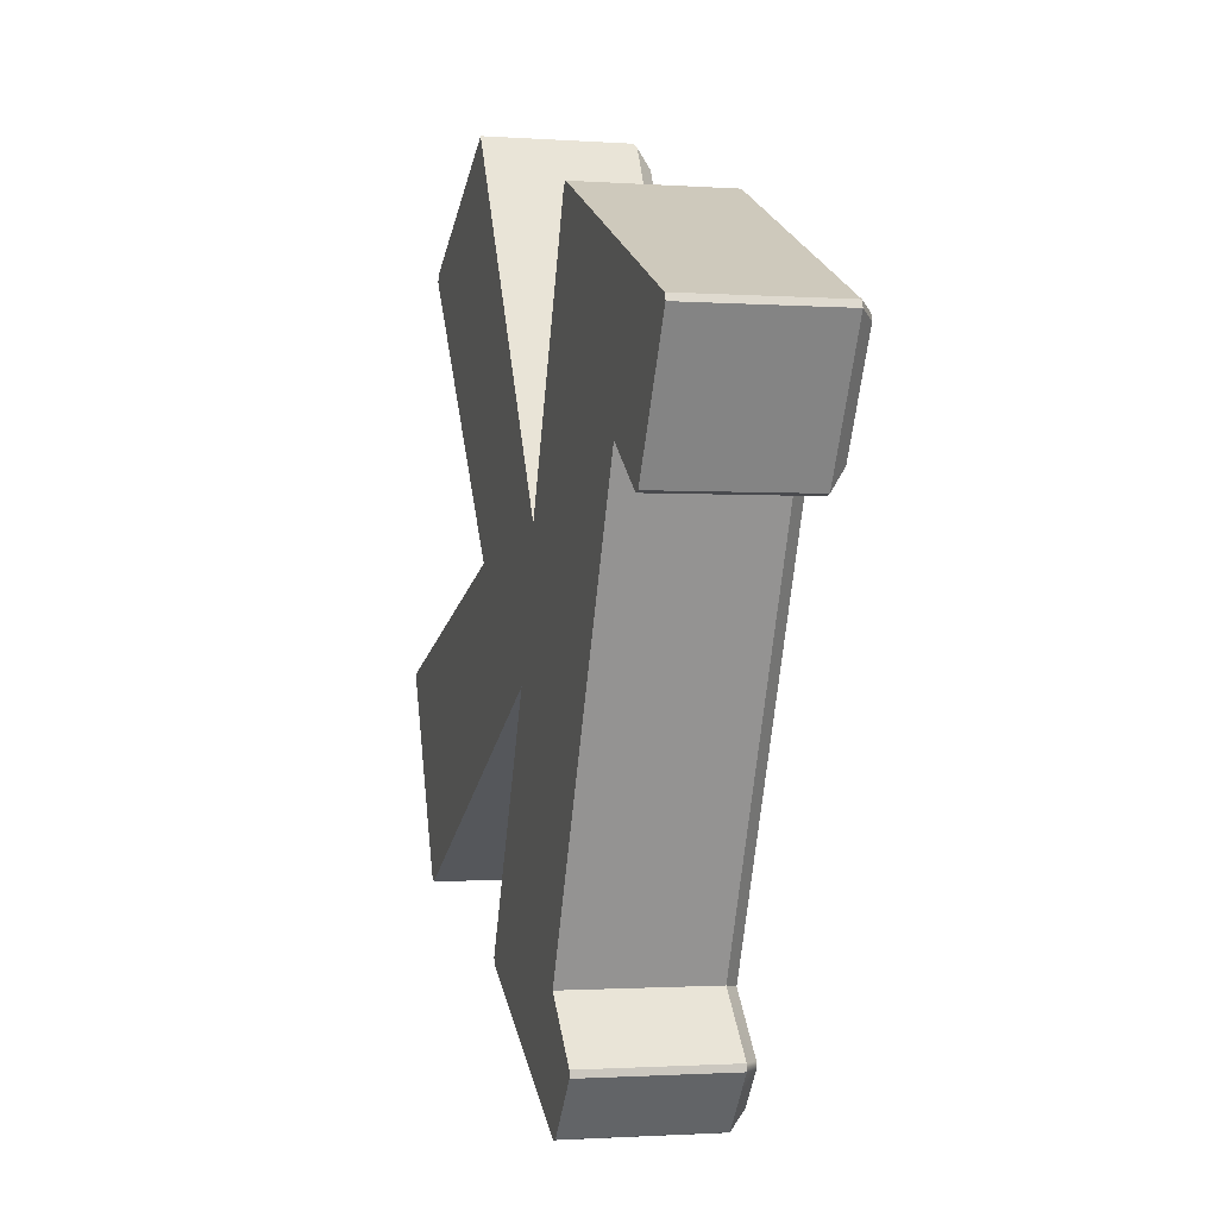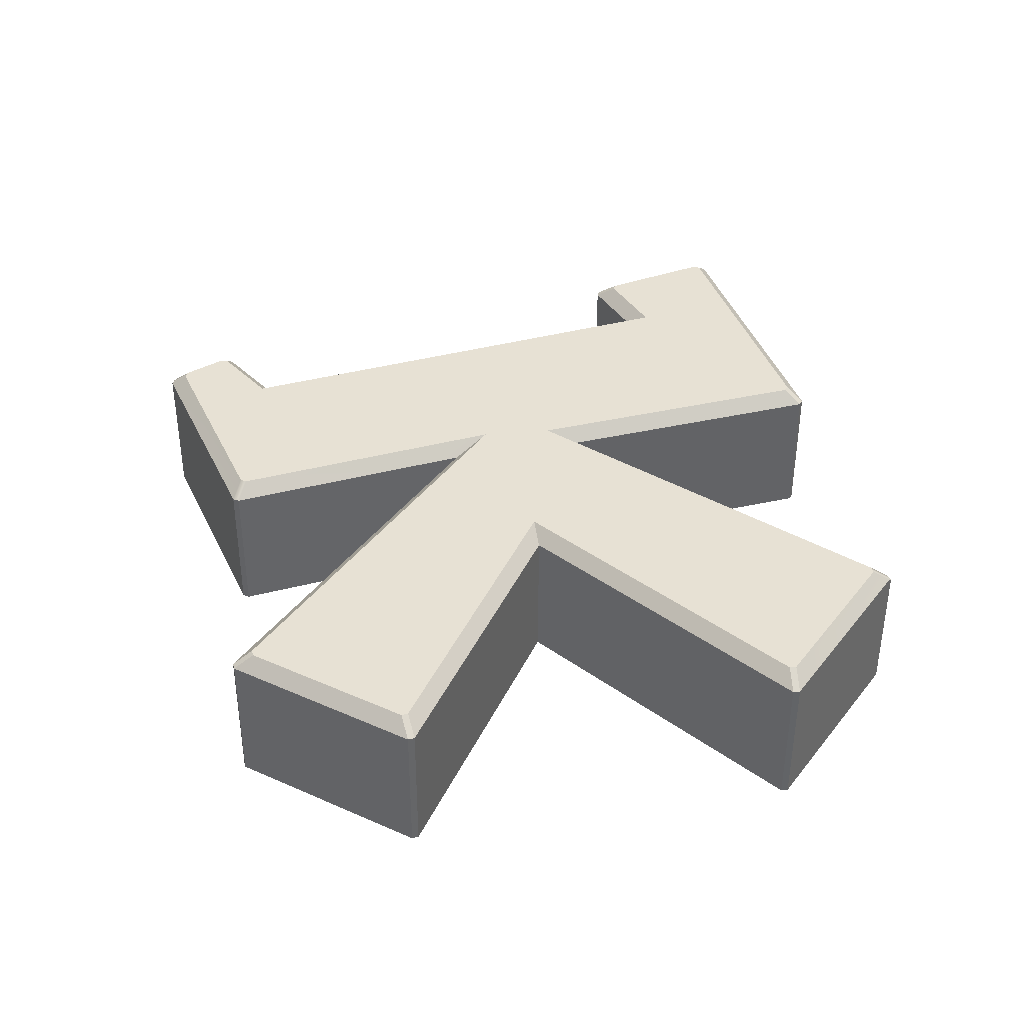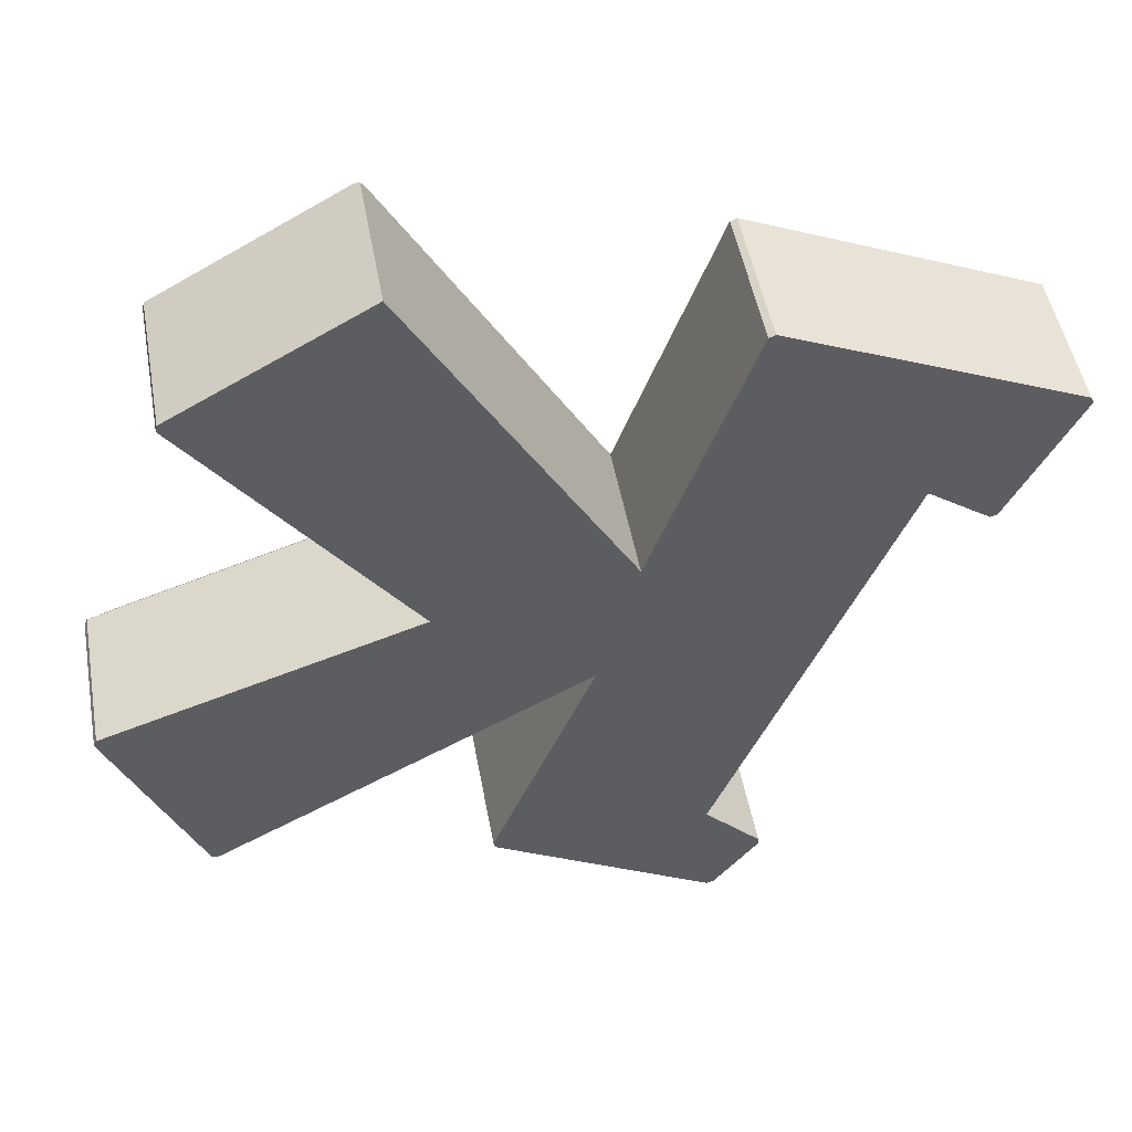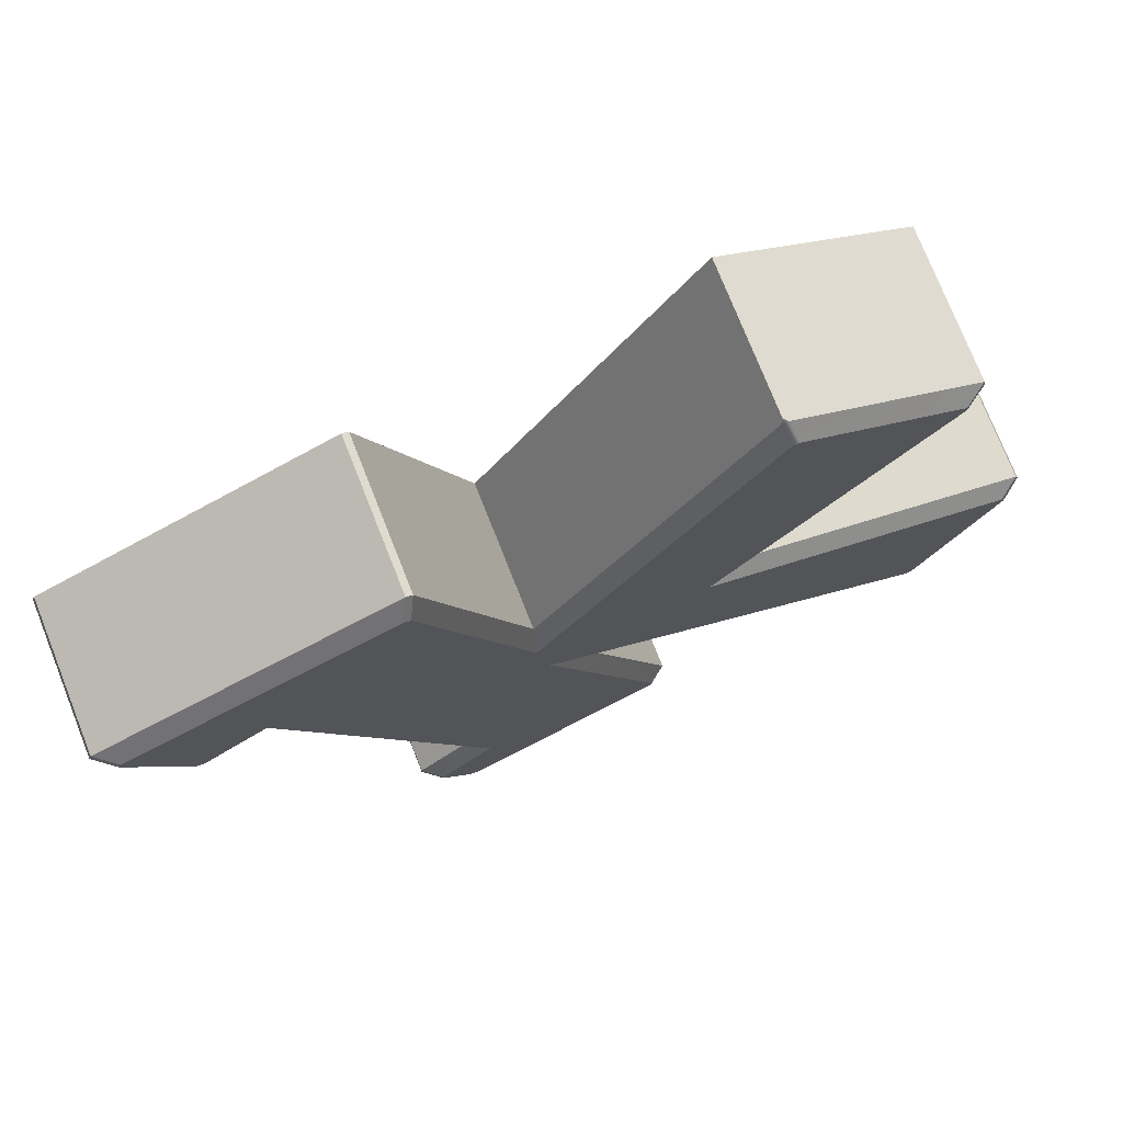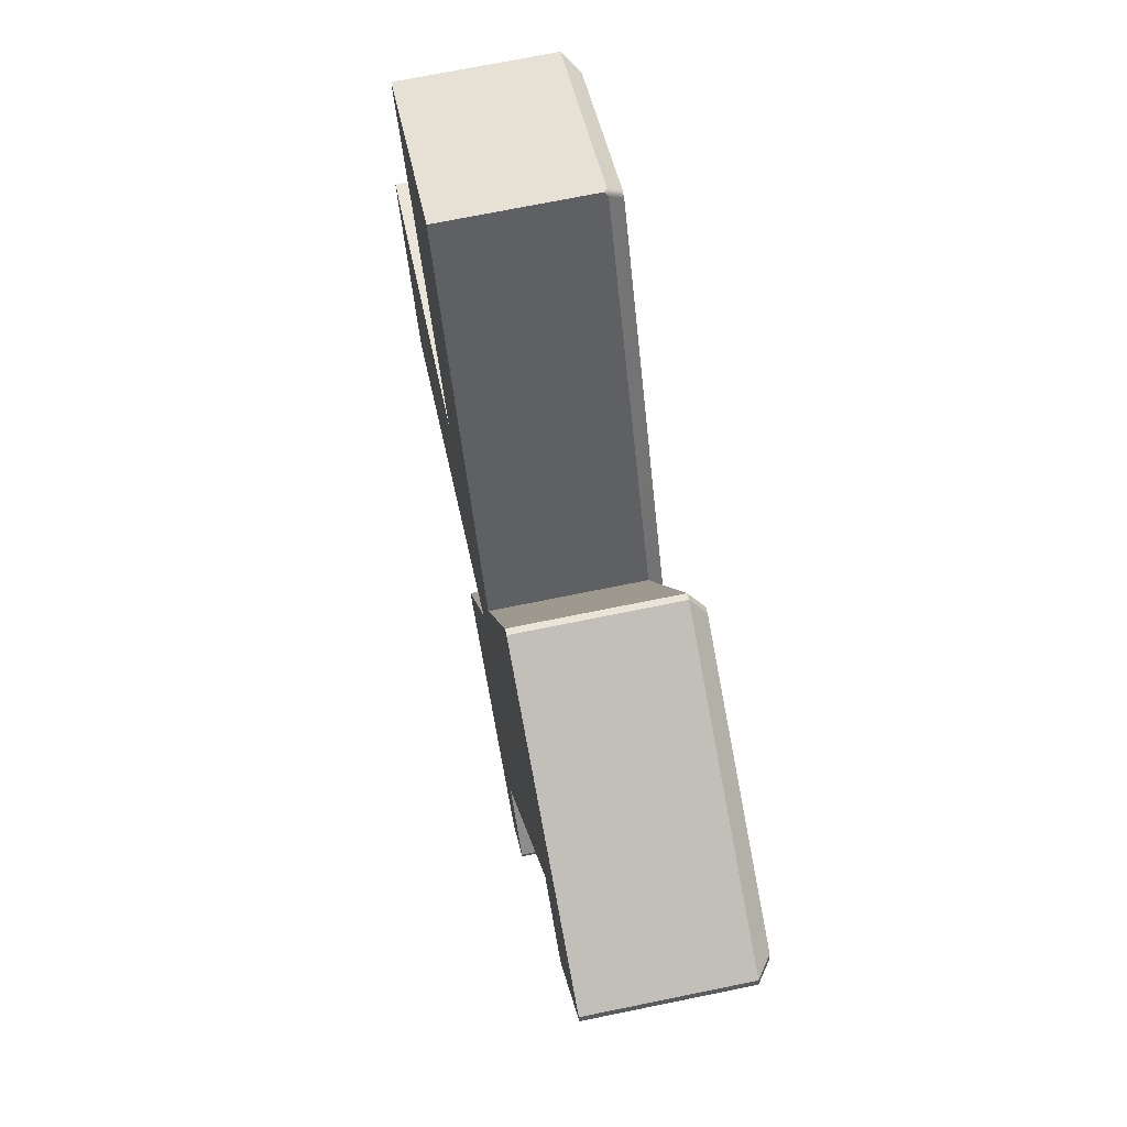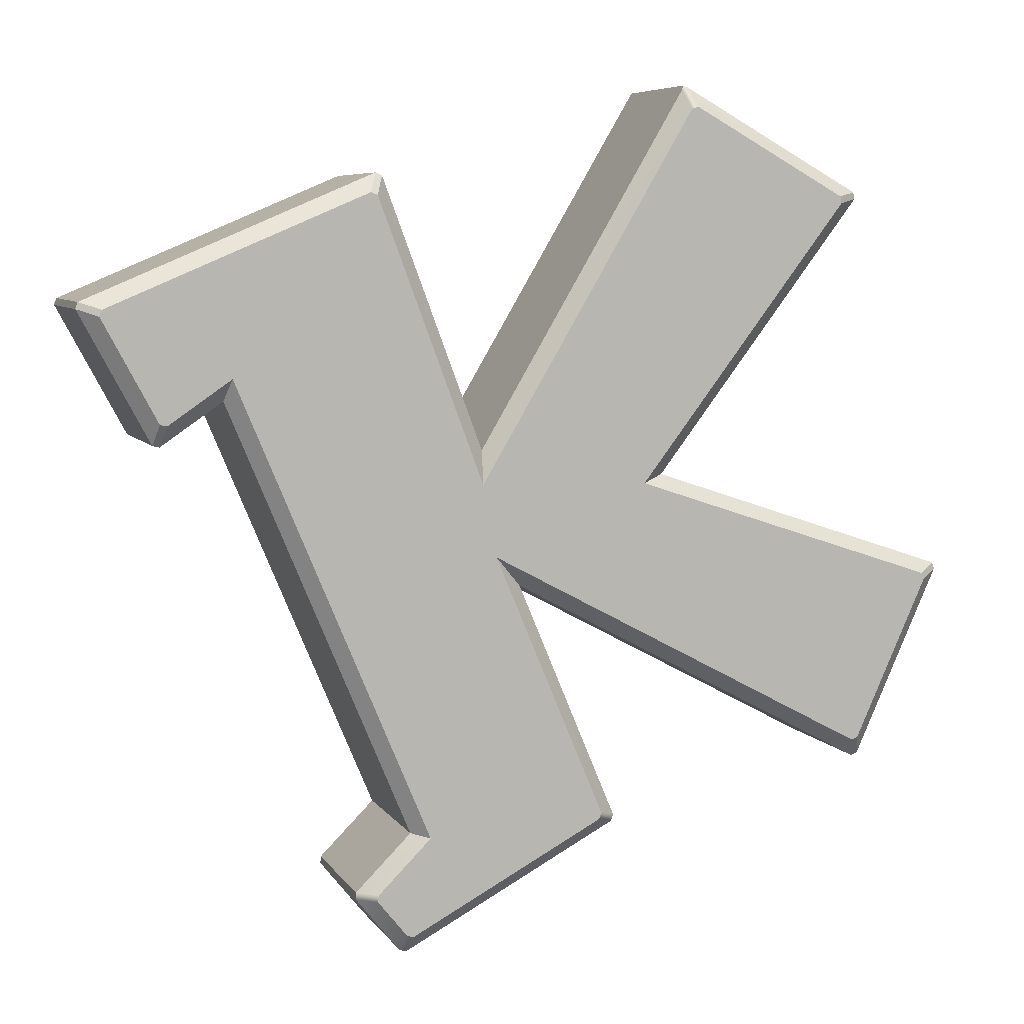
<metadata>
{"format":"obj","ext":"obj","renderer":"f3d","projection":"perspective","resolution":1024,"background":"white","views":[{"elev":-0.4,"azim":-109.5,"up":"+Y"},{"elev":43.9,"azim":94.7,"up":"+Z"},{"elev":48.6,"azim":165.4,"up":"+Y"},{"elev":74.7,"azim":-26.1,"up":"+Y"},{"elev":71.6,"azim":-106.1,"up":"+Y"},{"elev":6.3,"azim":-22.8,"up":"+Y"}]}
</metadata>
<code>
g K
v 1.499 1.687 -1.436
v 2.26 2.887 -1.319
v 1.485 1.568 -1.386
v 2.27 2.963 -1.369
v 2.924 2.598 -1.319
v 2.844 2.582 -1.274
v 2.27 2.963 -1.369
v 2.844 2.582 -1.274
v 2.284 2.894 -1.317
v 0.1585 2.18 -1.488
v 0.1561 2.169 -1.489
v 0.1644 2.193 -1.488
v 2.267 2.89 -1.318
v 2.26 2.887 -1.319
v 2.284 2.894 -1.317
v 0.1383 2.22 -2.068
v 0.1301 2.197 -2.069
v 0.1317 2.206 -2.069
v 1.236 -0.0948 -1.991
v 1.26 -0.09976 -1.989
v 1.247 -0.09497 -1.99
v 1.541 1.689 -1.959
v 0.6224 1.88 -2.031
v 1.275 0.3296 -1.986
v 1.682 1.2 -1.95
v 2.035 0.3169 -1.926
v 2.043 0.3404 -1.926
v 1.682 1.2 -1.95
v 1.26 -0.09976 -1.989
v 1.275 0.3296 -1.986
v 1.247 -0.09497 -1.99
v 2.296 2.974 -1.894
v 2.97 2.576 -1.842
v 2.965 2.601 -1.843
v 2.219 1.585 -1.906
v 1.541 1.689 -1.959
v 1.682 1.2 -1.95
v 3.02 0.5054 -1.848
v 3.33 1.194 -1.82
v 3.32 1.217 -1.821
v 2.219 1.585 -1.906
v 2.996 0.4973 -1.85
v 1.682 1.2 -1.95
v 0.5996 1.955 -1.454
v 1.29 0.3151 -1.407
v 1.234 0.3273 -1.463
v 0.581 1.878 -1.508
v 1.499 1.687 -1.436
v 2.246 2.957 -1.371
v 2.26 2.887 -1.319
v 2.27 2.963 -1.369
v 2.284 2.894 -1.317
v 2.255 2.972 -1.383
v 1.485 1.568 -1.386
v 1.534 1.31 -1.383
v 1.29 0.3151 -1.407
v 0.5996 1.955 -1.454
v 1.534 1.31 -1.383
v 1.932 0.361 -1.356
v 1.924 0.3375 -1.357
v 1.228 -0.03709 -1.413
v 1.29 0.3151 -1.407
v 1.216 -0.03255 -1.414
v 1.203 -0.03214 -1.415
v 2.09 1.556 -1.338
v 1.534 1.31 -1.383
v 1.485 1.568 -1.386
v 2.26 2.887 -1.319
v 2.267 2.89 -1.318
v 2.284 2.894 -1.317
v 2.844 2.582 -1.274
v 2.849 2.558 -1.274
v 3.204 1.184 -1.252
v 3.214 1.161 -1.251
v 2.95 0.5738 -1.275
v 2.09 1.556 -1.338
v 2.927 0.5657 -1.277
v 1.534 1.31 -1.383
v 0.581 1.878 -1.508
v 1.234 0.3273 -1.463
v 1.275 0.3296 -1.986
v 0.6224 1.88 -2.031
v 0.3511 1.806 -1.475
v 0.1561 2.169 -1.489
v 0.1585 2.18 -1.488
v 0.3753 1.8 -1.473
v 0.5996 1.955 -1.454
v 0.1644 2.193 -1.488
v 1.085 2.585 -1.413
v 1.108 2.576 -1.412
v 1.485 1.568 -1.386
v 2.246 2.957 -1.371
v 1.499 1.687 -1.436
v 1.541 1.689 -1.959
v 2.296 2.974 -1.894
v 2.255 2.972 -1.383
v 1.099 0.1239 -1.423
v 1.29 0.3151 -1.407
v 1.216 -0.03255 -1.414
v 1.203 -0.03214 -1.415
v 1.098 0.099 -1.423
v 0.6224 1.88 -2.031
v 1.541 1.689 -1.959
v 1.182 2.646 -1.984
v 1.159 2.656 -1.985
v 0.1383 2.22 -2.068
v 0.1317 2.206 -2.069
v 0.4028 1.728 -2.049
v 0.3786 1.734 -2.051
v 0.1301 2.197 -2.069
v 1.247 -0.09497 -1.99
v 1.275 0.3296 -1.986
v 1.076 0.1302 -2.003
v 1.236 -0.0948 -1.991
v 1.075 0.1053 -2.003
v 0.3753 1.8 -1.473
v 0.3614 1.726 -1.526
v 0.3372 1.732 -1.527
v 0.3511 1.806 -1.475
v 0.3614 1.726 -1.526
v 0.4028 1.728 -2.049
v 0.3786 1.734 -2.051
v 0.3372 1.732 -1.527
v 0.1561 2.169 -1.489
v 0.0887 2.194 -1.545
v 0.09692 2.218 -1.544
v 0.1644 2.193 -1.488
v 0.0887 2.194 -1.545
v 0.1301 2.197 -2.069
v 0.1383 2.22 -2.068
v 0.09692 2.218 -1.544
v 1.085 2.585 -1.413
v 1.118 2.654 -1.462
v 1.141 2.644 -1.46
v 1.108 2.576 -1.412
v 1.118 2.654 -1.462
v 1.159 2.656 -1.985
v 1.182 2.646 -1.984
v 1.141 2.644 -1.46
v 1.098 0.099 -1.423
v 1.033 0.103 -1.48
v 1.035 0.1279 -1.479
v 1.099 0.1239 -1.423
v 1.29 0.3151 -1.407
v 1.234 0.3273 -1.463
v 1.033 0.103 -1.48
v 1.075 0.1053 -2.003
v 1.076 0.1302 -2.003
v 1.035 0.1279 -1.479
v 2.95 0.5738 -1.275
v 2.979 0.5031 -1.324
v 2.955 0.495 -1.326
v 2.927 0.5657 -1.277
v 2.979 0.5031 -1.324
v 3.02 0.5054 -1.848
v 2.996 0.4973 -1.85
v 2.955 0.495 -1.326
v 1.932 0.361 -1.356
v 1.993 0.3146 -1.403
v 1.924 0.3375 -1.357
v 2.002 0.3382 -1.402
v 1.641 1.197 -1.427
v 1.534 1.31 -1.383
v 2.002 0.3382 -1.402
v 2.043 0.3404 -1.926
v 2.035 0.3169 -1.926
v 1.993 0.3146 -1.403
v 1.228 -0.03709 -1.413
v 1.219 -0.1021 -1.466
v 1.194 -0.09709 -1.468
v 1.203 -0.03214 -1.415
v 1.219 -0.1021 -1.466
v 1.26 -0.09976 -1.989
v 1.236 -0.0948 -1.991
v 1.194 -0.09709 -1.468
v 2.844 2.582 -1.274
v 2.924 2.598 -1.319
v 2.929 2.574 -1.319
v 2.849 2.558 -1.274
v 2.924 2.598 -1.319
v 2.965 2.601 -1.843
v 2.97 2.576 -1.842
v 2.929 2.574 -1.319
v 3.204 1.184 -1.252
v 3.278 1.215 -1.297
v 3.288 1.192 -1.297
v 3.214 1.161 -1.251
v 3.278 1.215 -1.297
v 3.32 1.217 -1.821
v 3.33 1.194 -1.82
v 3.288 1.192 -1.297
v 0.3753 1.8 -1.473
v 0.5996 1.955 -1.454
v 0.581 1.878 -1.508
v 0.3614 1.726 -1.526
v 0.3372 1.732 -1.527
v 0.0887 2.194 -1.545
v 0.1561 2.169 -1.489
v 0.3511 1.806 -1.475
v 0.09692 2.218 -1.544
v 1.118 2.654 -1.462
v 1.085 2.585 -1.413
v 0.1644 2.193 -1.488
v 1.141 2.644 -1.46
v 1.499 1.687 -1.436
v 1.485 1.568 -1.386
v 1.108 2.576 -1.412
v 1.534 1.31 -1.383
v 2.927 0.5657 -1.277
v 2.955 0.495 -1.326
v 1.641 1.197 -1.427
v 1.993 0.3146 -1.403
v 1.219 -0.1021 -1.466
v 1.228 -0.03709 -1.413
v 1.924 0.3375 -1.357
v 1.194 -0.09709 -1.468
v 1.033 0.103 -1.48
v 1.098 0.099 -1.423
v 1.203 -0.03214 -1.415
v 2.929 2.574 -1.319
v 2.178 1.583 -1.383
v 2.09 1.556 -1.338
v 2.849 2.558 -1.274
v 2.178 1.583 -1.383
v 3.278 1.215 -1.297
v 3.204 1.184 -1.252
v 2.09 1.556 -1.338
v 2.95 0.5738 -1.275
v 3.214 1.161 -1.251
v 3.288 1.192 -1.297
v 2.979 0.5031 -1.324
v 1.499 1.687 -1.436
v 1.141 2.644 -1.46
v 1.182 2.646 -1.984
v 1.541 1.689 -1.959
v 1.118 2.654 -1.462
v 0.09692 2.218 -1.544
v 0.1383 2.22 -2.068
v 1.159 2.656 -1.985
v 0.3614 1.726 -1.526
v 0.581 1.878 -1.508
v 0.6224 1.88 -2.031
v 0.4028 1.728 -2.049
v 0.0887 2.194 -1.545
v 0.3372 1.732 -1.527
v 0.3786 1.734 -2.051
v 0.1301 2.197 -2.069
v 1.219 -0.1021 -1.466
v 1.993 0.3146 -1.403
v 2.035 0.3169 -1.926
v 1.26 -0.09976 -1.989
v 2.002 0.3382 -1.402
v 1.641 1.197 -1.427
v 1.682 1.2 -1.95
v 2.043 0.3404 -1.926
v 1.234 0.3273 -1.463
v 1.035 0.1279 -1.479
v 1.076 0.1302 -2.003
v 1.275 0.3296 -1.986
v 1.033 0.103 -1.48
v 1.194 -0.09709 -1.468
v 1.236 -0.0948 -1.991
v 1.075 0.1053 -2.003
v 2.178 1.583 -1.383
v 2.929 2.574 -1.319
v 2.97 2.576 -1.842
v 2.219 1.585 -1.906
v 2.255 2.972 -1.383
v 2.296 2.974 -1.894
v 2.965 2.601 -1.843
v 2.924 2.598 -1.319
v 2.27 2.963 -1.369
v 1.641 1.197 -1.427
v 2.955 0.495 -1.326
v 2.996 0.4973 -1.85
v 1.682 1.2 -1.95
v 2.979 0.5031 -1.324
v 3.288 1.192 -1.297
v 3.33 1.194 -1.82
v 3.02 0.5054 -1.848
v 3.278 1.215 -1.297
v 2.178 1.583 -1.383
v 2.219 1.585 -1.906
v 3.32 1.217 -1.821
g K_0
f 3 2 1
f 6 5 4
f 9 8 7
f 12 11 10
f 15 14 13
f 18 17 16
f 21 20 19
f 24 23 22
f 25 24 22
f 28 27 26
f 26 29 28
f 29 30 28
f 29 31 30
f 34 33 32
f 33 35 32
f 32 35 36
f 35 37 36
f 40 39 38
f 38 41 40
f 38 42 41
f 42 43 41
f 46 45 44
f 47 46 44
f 50 49 48
f 51 49 50
f 52 51 50
f 49 51 53
f 56 55 54
f 57 56 54
f 60 59 58
f 58 61 60
f 58 62 61
f 62 63 61
f 64 61 63
f 67 66 65
f 68 67 65
f 65 69 68
f 70 69 65
f 71 70 65
f 65 72 71
f 75 74 73
f 73 76 75
f 76 77 75
f 76 78 77
f 81 80 79
f 82 81 79
f 85 84 83
f 85 83 86
f 86 87 85
f 88 85 87
f 89 88 87
f 90 89 87
f 87 91 90
f 94 93 92
f 92 95 94
f 92 96 95
f 99 98 97
f 97 100 99
f 97 101 100
f 104 103 102
f 102 105 104
f 102 106 105
f 102 107 106
f 107 102 108
f 108 109 107
f 109 110 107
f 113 112 111
f 111 114 113
f 114 115 113
f 118 117 116
f 119 118 116
f 122 121 120
f 123 122 120
f 126 125 124
f 127 126 124
f 130 129 128
f 131 130 128
f 134 133 132
f 135 134 132
f 138 137 136
f 139 138 136
f 142 141 140
f 143 142 140
f 142 143 144
f 145 142 144
f 148 147 146
f 149 148 146
f 152 151 150
f 153 152 150
f 156 155 154
f 157 156 154
f 160 159 158
f 159 161 158
f 158 161 162
f 163 158 162
f 166 165 164
f 167 166 164
f 170 169 168
f 171 170 168
f 174 173 172
f 175 174 172
f 178 177 176
f 179 178 176
f 182 181 180
f 183 182 180
f 186 185 184
f 187 186 184
f 190 189 188
f 191 190 188
f 194 193 192
f 195 194 192
f 198 197 196
f 199 198 196
f 202 201 200
f 203 202 200
f 206 205 204
f 207 206 204
f 210 209 208
f 211 210 208
f 214 213 212
f 215 214 212
f 218 217 216
f 219 218 216
f 222 221 220
f 223 222 220
f 226 225 224
f 227 226 224
f 230 229 228
f 231 230 228
f 234 233 232
f 235 234 232
f 238 237 236
f 239 238 236
f 242 241 240
f 243 242 240
f 246 245 244
f 247 246 244
f 250 249 248
f 251 250 248
f 254 253 252
f 255 254 252
f 258 257 256
f 259 258 256
f 262 261 260
f 263 262 260
f 266 265 264
f 267 266 264
f 270 269 268
f 268 271 270
f 268 272 271
f 275 274 273
f 276 275 273
f 279 278 277
f 280 279 277
f 283 282 281
f 284 283 281

</code>
